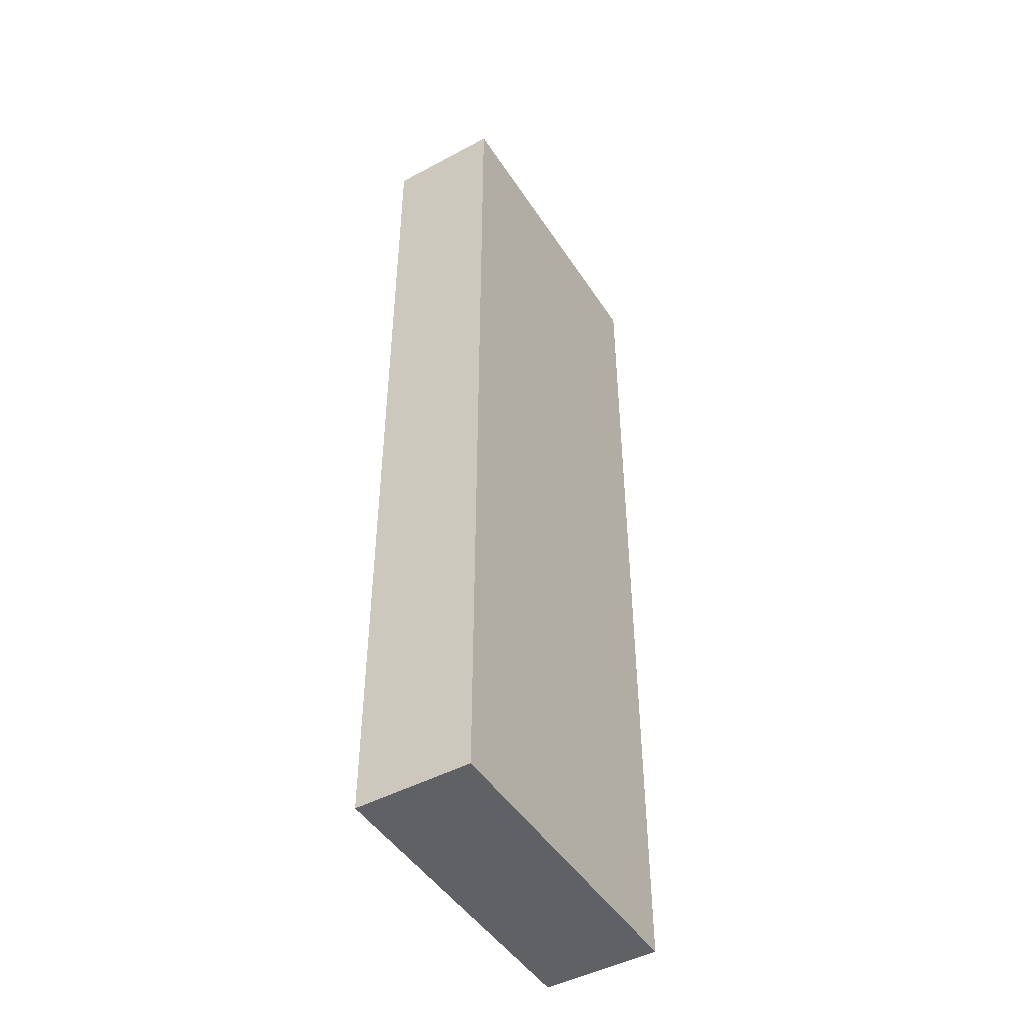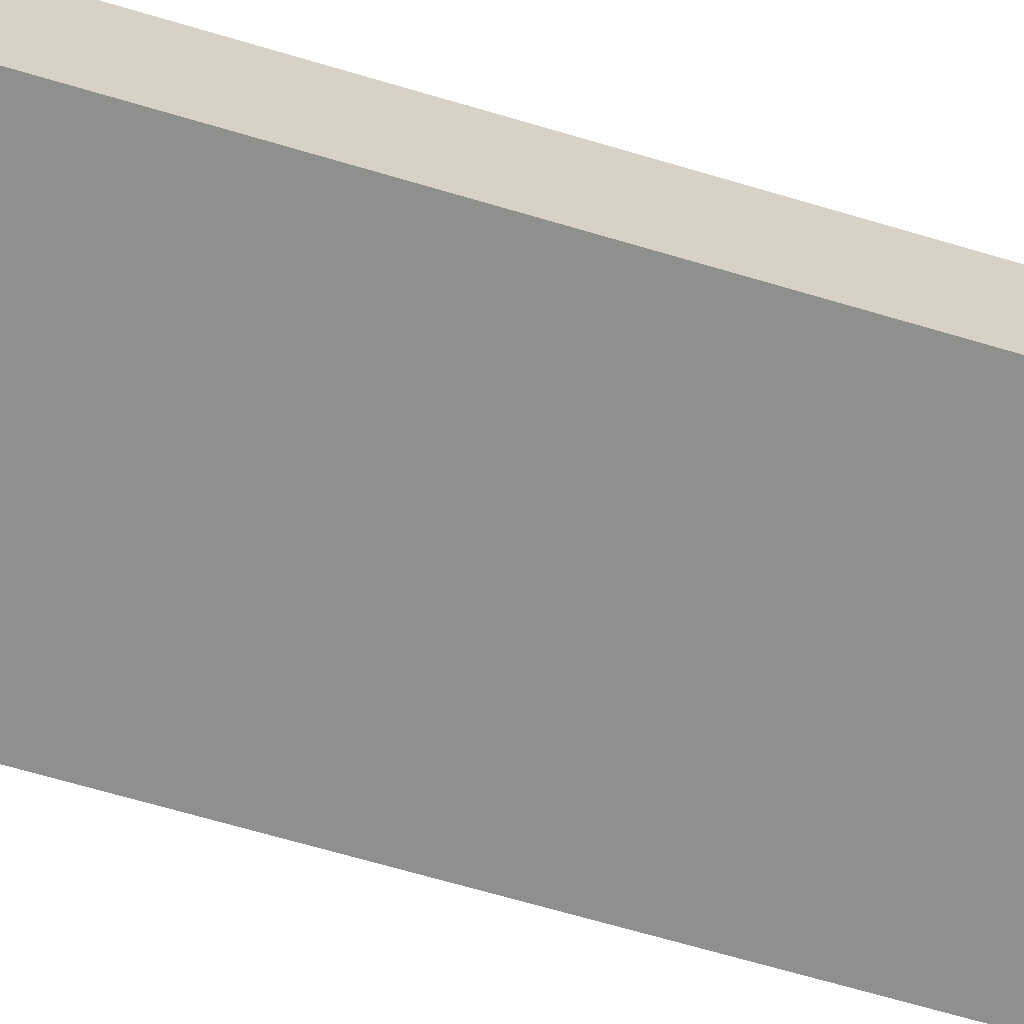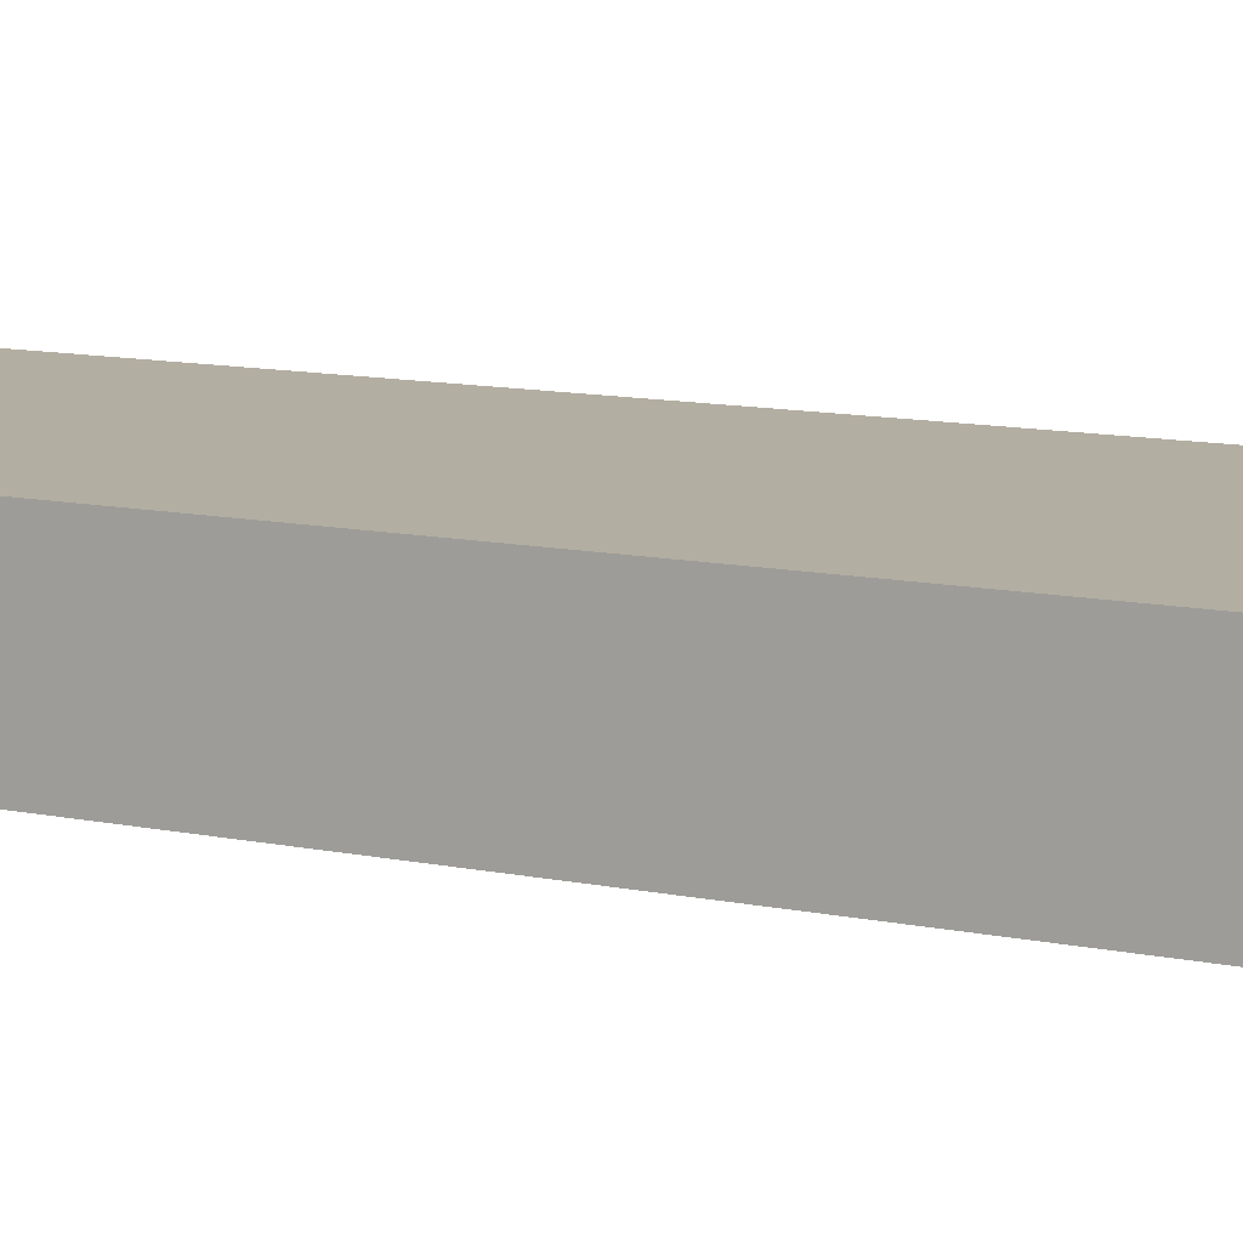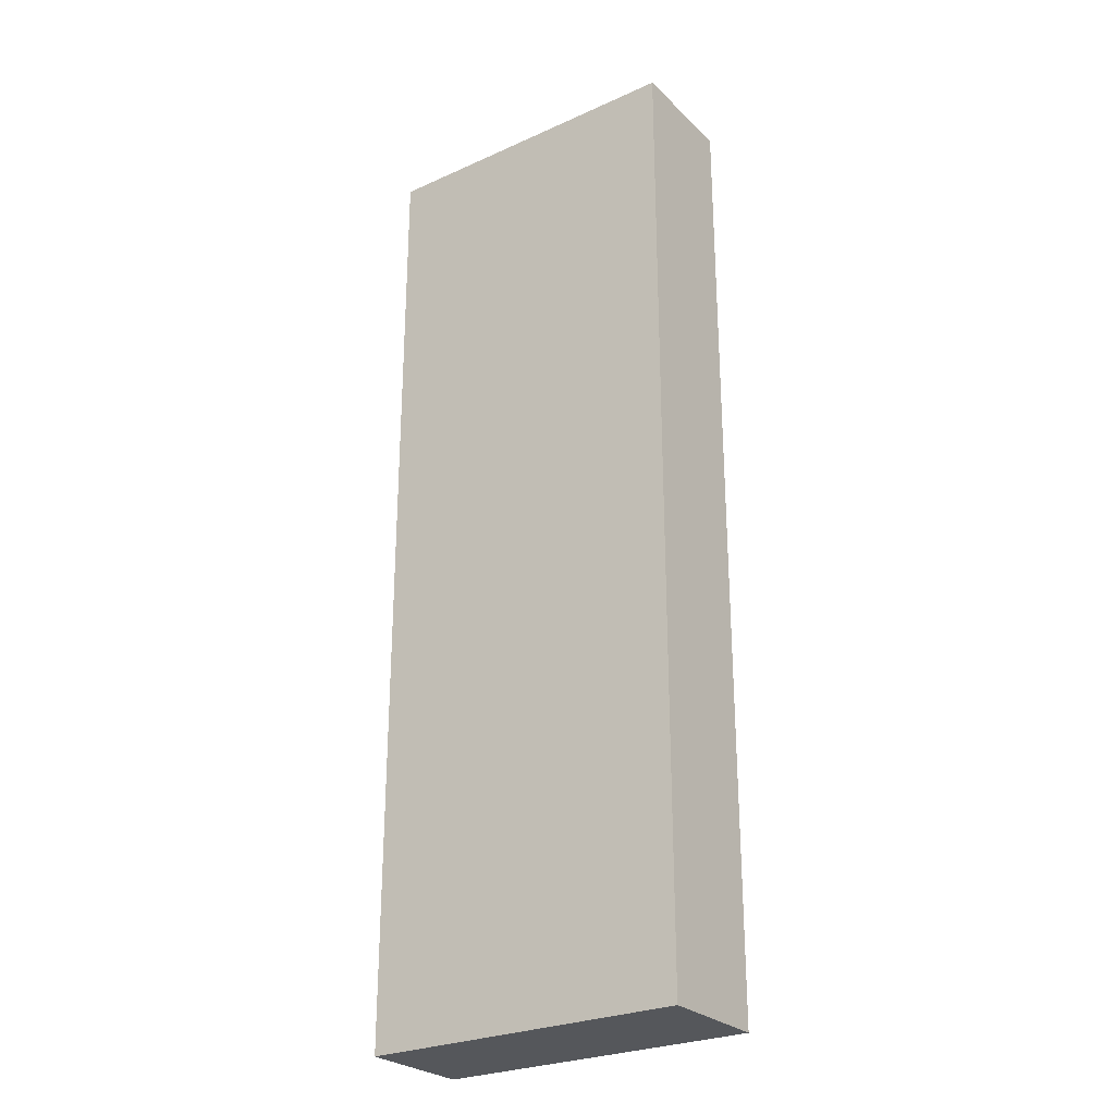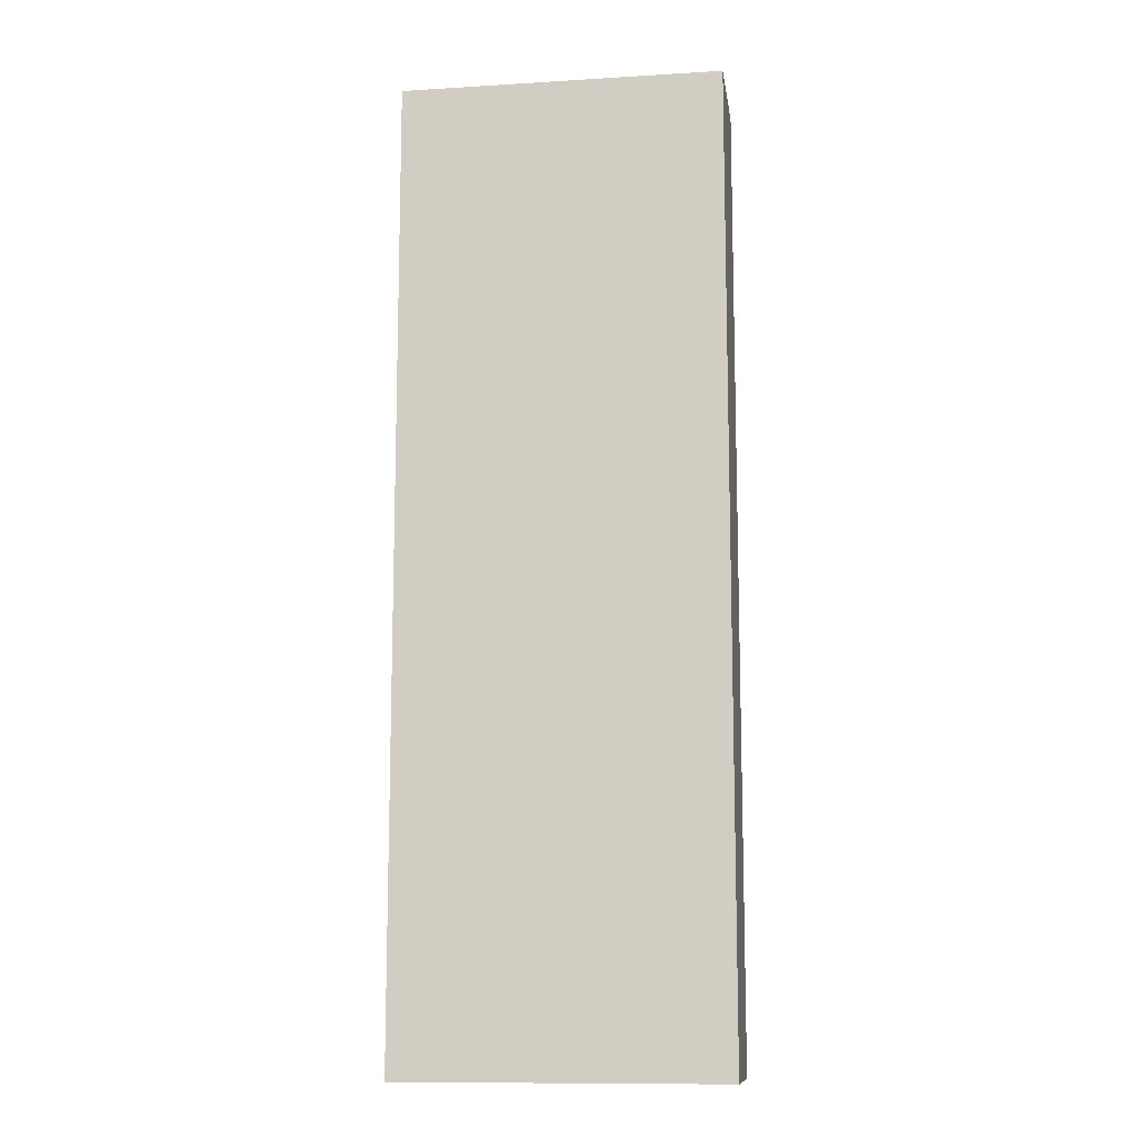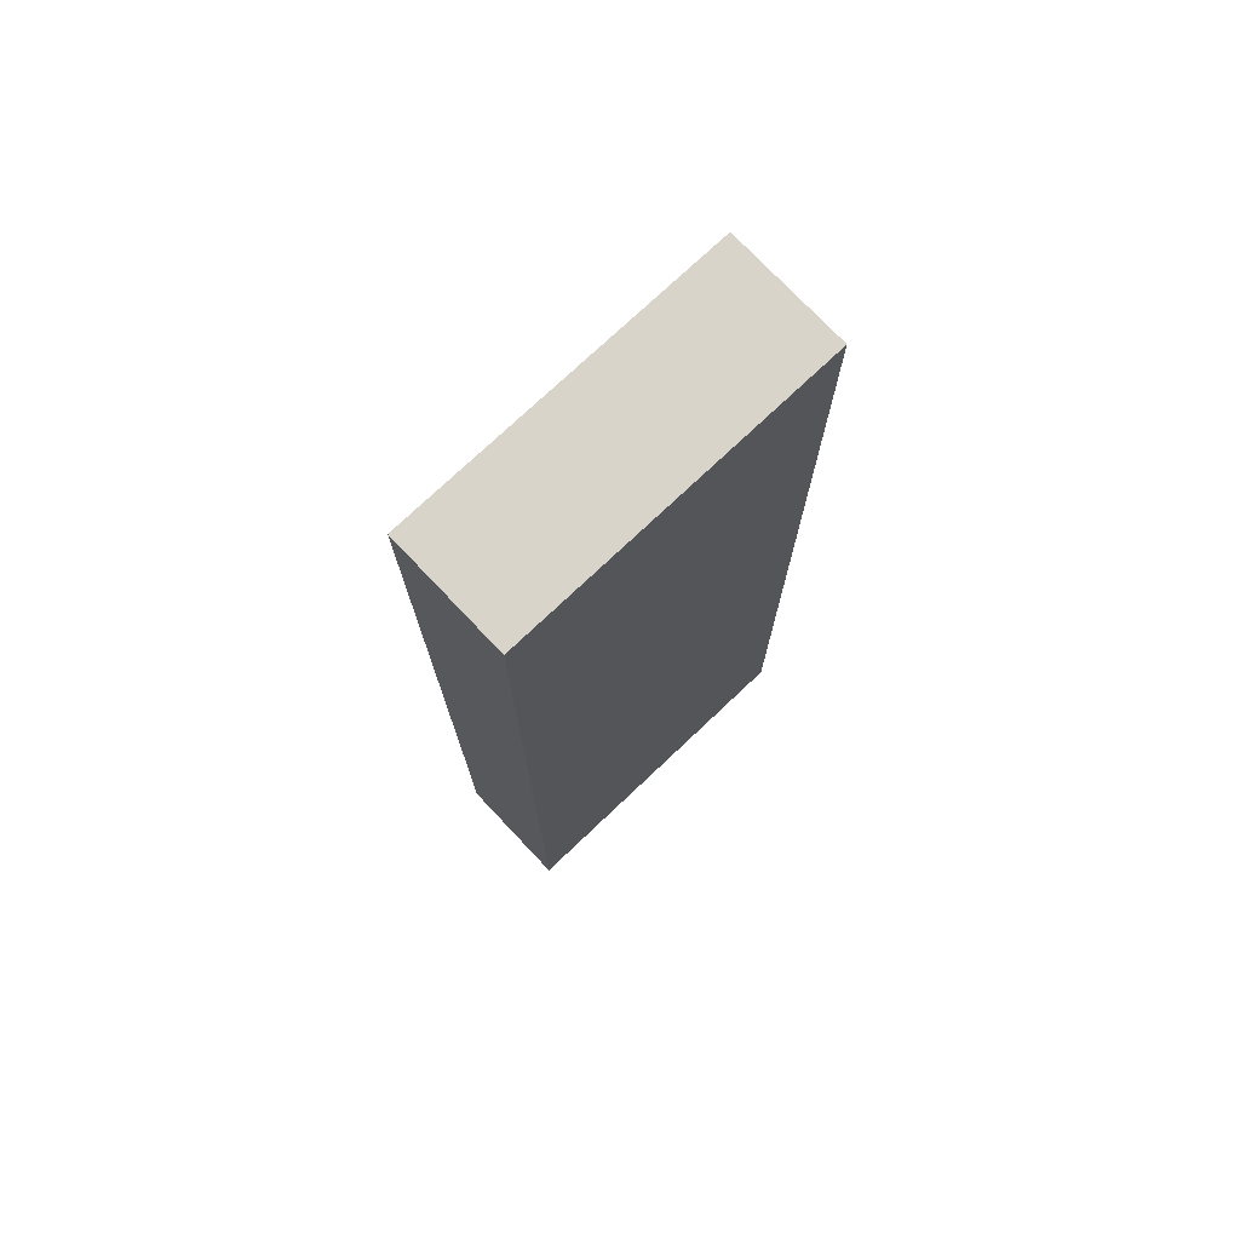
<metadata>
{"format":"obj","ext":"obj","renderer":"f3d","projection":"perspective","resolution":1024,"background":"white","views":[{"elev":-46.9,"azim":121.3,"up":"+Z"},{"elev":-65.2,"azim":-106.8,"up":"+Y"},{"elev":10.8,"azim":-61.8,"up":"+Y"},{"elev":-26.9,"azim":-145.0,"up":"+Z"},{"elev":-11.6,"azim":8.3,"up":"+Z"},{"elev":75.1,"azim":136.6,"up":"+Z"}]}
</metadata>
<code>
o RAIL_LEFT_Cube.006
v -0.5 0.36 1.5
v -0.5 0 1.5
v 0.5 0 1.5
v 0.5 0.36 1.5
v 0.5 0 1e-06
v 0.5 0.36 1e-06
v -0.5 0 1e-06
v -0.5 0.36 1e-06
f 3 1 2
f 4 5 6
f 3 7 5
f 1 6 8
f 2 8 7
f 3 4 1
f 4 3 5
f 3 2 7
f 1 4 6
f 2 1 8
o RAIL_RIGHT_Cube.001
v -0.5 0.36 -1.5
v -0.5 0 -1.5
v 0.5 0 -1.5
v 0.5 0.36 -1.5
v 0.5 0 1e-06
v 0.5 0.36 1e-06
v -0.5 0 1e-06
v -0.5 0.36 1e-06
f 9 11 10
f 15 9 10
f 16 12 9
f 13 10 11
f 14 11 12
f 9 12 11
f 15 16 9
f 16 14 12
f 13 15 10
f 14 13 11

</code>
